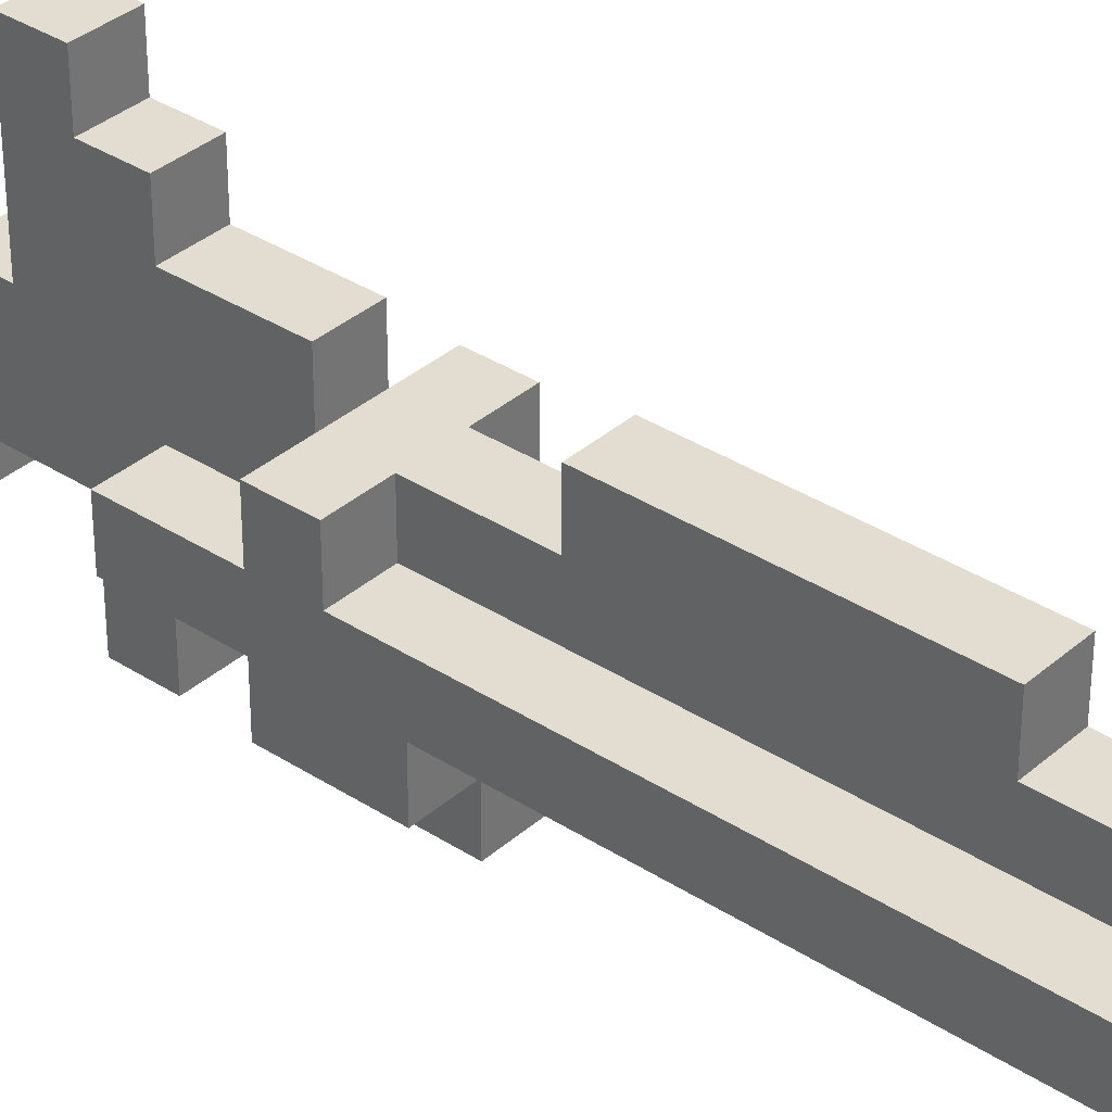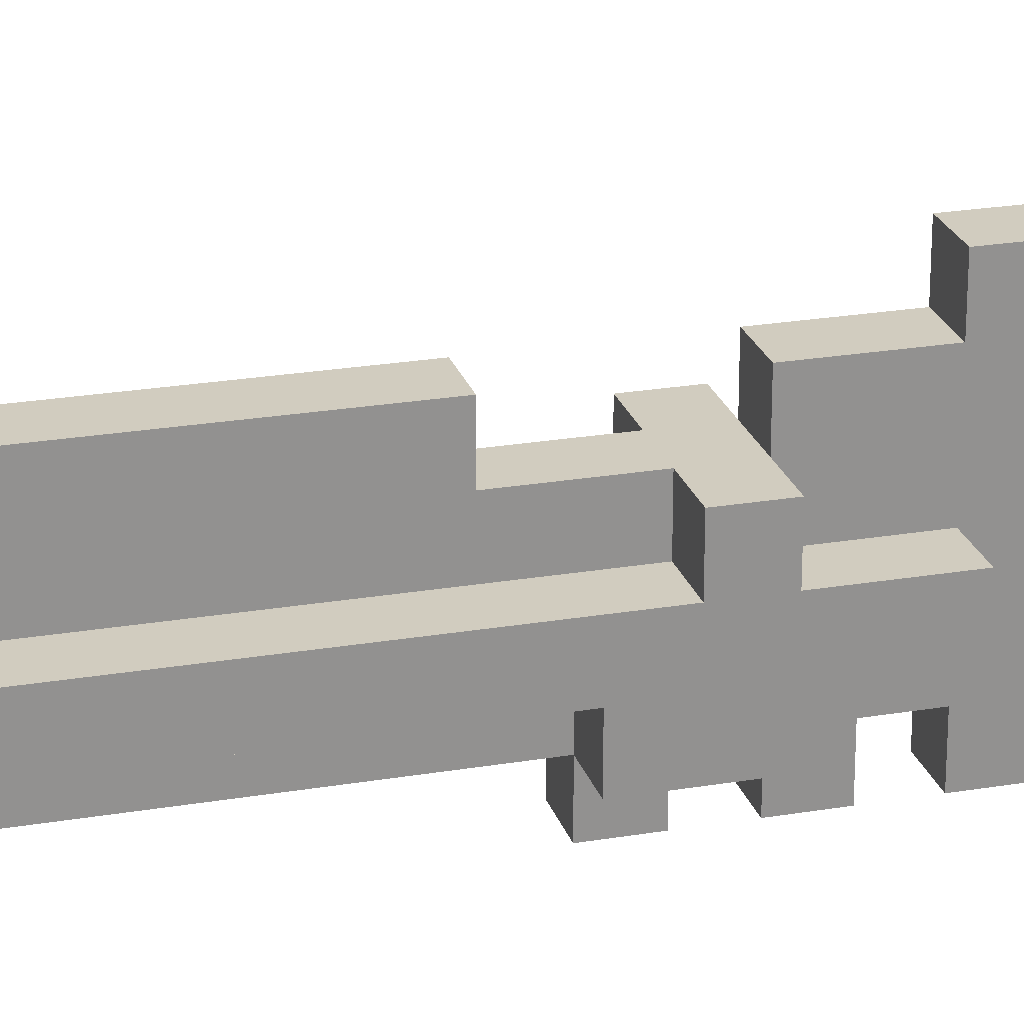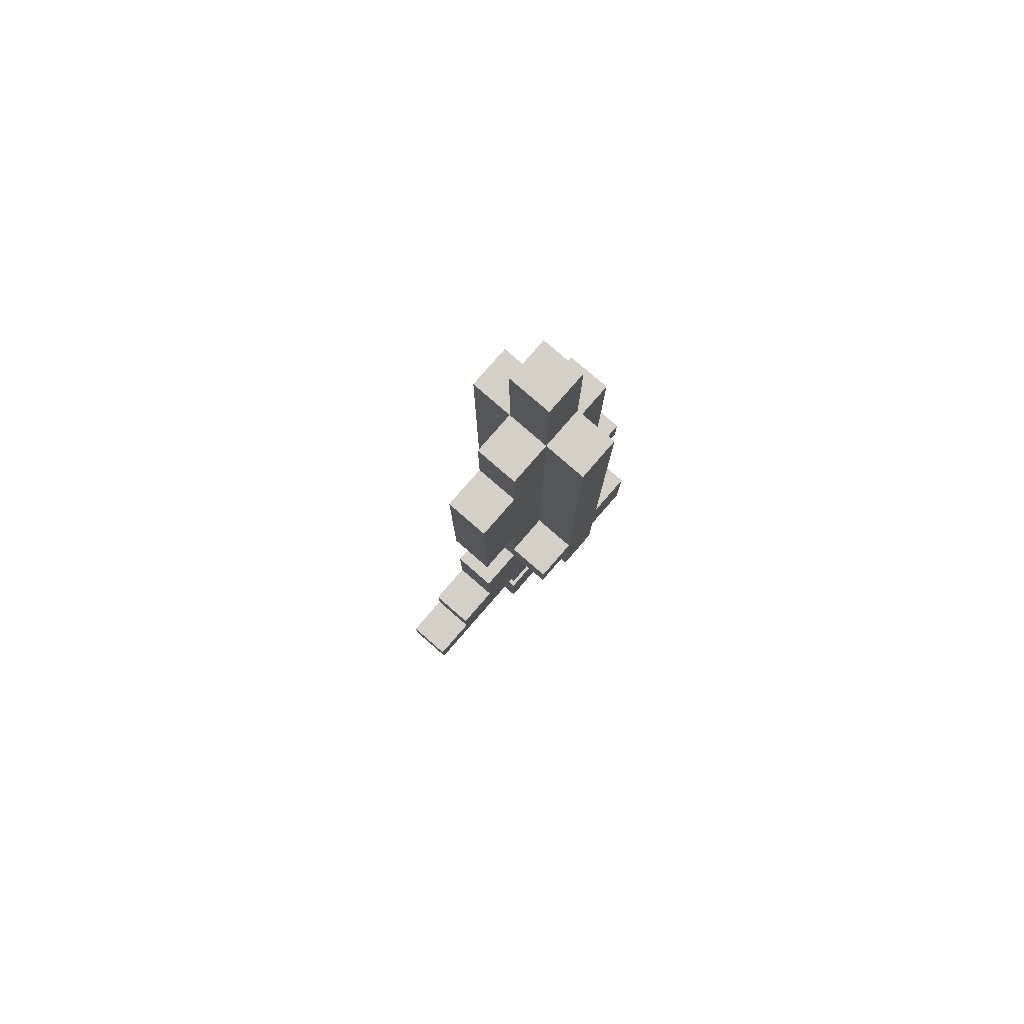
<metadata>
{"format":"obj","ext":"obj","renderer":"f3d","projection":"perspective","resolution":1024,"background":"white","views":[{"elev":35.1,"azim":130.8,"up":"+Z"},{"elev":23.8,"azim":-105.8,"up":"+Z"},{"elev":79.9,"azim":41.0,"up":"+Y"}]}
</metadata>
<code>
o
v -0.2 1 0.2
v -0.2 1 0.1
v -0.2 1.2 0.3
v -0.2 1.2 0.2
v -0.2 1.2 0.1
v -0.2 1.2 0
v -0.2 1.3 0.3
v -0.2 1.3 0.2
v -0.2 1.4 0.1
v -0.2 1.4 0
v -0.2 1.5 0.2
v -0.2 1.5 0.1
v -0.2 1.6 0.2
v -0.2 1.6 0.1
v -0.2 1.7 0.2
v -0.2 1.7 0.1
v -0.2 1.8 0.2
v -0.2 1.8 0.1
v -0.2 1.9 0.2
v -0.2 1.9 0.1
v -0.2 2 0.2
v -0.2 2 0.1
v -0.2 2.1 0.2
v -0.2 2.1 0.1
v -0.2 2.2 0.2
v -0.2 2.2 0.1
v -0.1 0.4 0.3
v -0.1 0.4 0
v -0.1 0.6 0.3
v -0.1 0.6 0.2
v -0.1 0.7 0.3
v -0.1 0.7 0.2
v -0.1 0.7 0.1
v -0.1 0.7 0
v -0.1 0.8 0.6
v -0.1 0.8 0.5
v -0.1 0.8 0.3
v -0.1 0.9 0.6
v -0.1 0.9 0.5
v -0.1 0.9 0.2
v -0.1 0.9 0.1
v -0.1 0.9 -0.1
v -0.1 1 0.5
v -0.1 1 0.4
v -0.1 1 0.3
v -0.1 1 0.2
v -0.1 1 0.1
v -0.1 1 0
v -0.1 1 -0.1
v -0.1 1.1 0.3
v -0.1 1.1 0.2
v -0.1 1.1 0
v -0.1 1.1 -0.1
v -0.1 1.2 0.4
v -0.1 1.2 0.3
v -0.1 1.2 0.2
v -0.1 1.2 0.1
v -0.1 1.2 0
v -0.1 1.2 -0.1
v -0.1 1.3 0.3
v -0.1 1.3 0.2
v -0.1 1.3 0
v -0.1 1.3 -0.1
v -0.1 1.4 0.1
v -0.1 1.4 0
v -0.1 1.4 -0.1
v -0.1 1.5 0.4
v -0.1 1.5 0.3
v -0.1 1.5 0.2
v -0.1 1.5 0.1
v -0.1 1.5 0
v -0.1 1.6 0.2
v -0.1 1.6 0.1
v -0.1 1.6 0
v -0.1 1.7 0.2
v -0.1 1.7 0.1
v -0.1 1.7 0
v -0.1 1.8 0.2
v -0.1 1.8 0.1
v -0.1 1.8 0
v -0.1 1.9 0.3
v -0.1 1.9 0.2
v -0.1 1.9 0.1
v -0.1 1.9 0
v -0.1 2 0.4
v -0.1 2 0.3
v -0.1 2 0.2
v -0.1 2 0.1
v -0.1 2 0
v -0.1 2.1 0.2
v -0.1 2.1 0.1
v -0.1 2.1 0
v -0.1 2.2 0.3
v -0.1 2.2 0.2
v -0.1 2.2 0.1
v -0.1 2.5 0.2
v -0.1 2.5 0.1
v 5.96e-08 0.4 0.3
v 5.96e-08 0.4 0
v 5.96e-08 0.6 0.3
v 5.96e-08 0.6 0.2
v 5.96e-08 0.7 0.3
v 5.96e-08 0.7 0.2
v 5.96e-08 0.7 0.1
v 5.96e-08 0.7 0
v 5.96e-08 0.8 0.6
v 5.96e-08 0.8 0.5
v 5.96e-08 0.8 0.3
v 5.96e-08 0.9 0.6
v 5.96e-08 0.9 0.5
v 5.96e-08 0.9 0.2
v 5.96e-08 0.9 0.1
v 5.96e-08 0.9 -0.1
v 5.96e-08 1 0.5
v 5.96e-08 1 0.4
v 5.96e-08 1 0.3
v 5.96e-08 1 0.2
v 5.96e-08 1 0.1
v 5.96e-08 1 0
v 5.96e-08 1 -0.1
v 5.96e-08 1.1 0.3
v 5.96e-08 1.1 0.2
v 5.96e-08 1.1 0
v 5.96e-08 1.1 -0.1
v 5.96e-08 1.2 0.4
v 5.96e-08 1.2 0.3
v 5.96e-08 1.2 0.2
v 5.96e-08 1.2 0.1
v 5.96e-08 1.2 0
v 5.96e-08 1.2 -0.1
v 5.96e-08 1.3 0.3
v 5.96e-08 1.3 0.2
v 5.96e-08 1.3 0
v 5.96e-08 1.3 -0.1
v 5.96e-08 1.4 0.1
v 5.96e-08 1.4 0
v 5.96e-08 1.4 -0.1
v 5.96e-08 1.5 0.4
v 5.96e-08 1.5 0.3
v 5.96e-08 1.5 0.2
v 5.96e-08 1.5 0.1
v 5.96e-08 1.5 0
v 5.96e-08 1.6 0.2
v 5.96e-08 1.6 0.1
v 5.96e-08 1.6 0
v 5.96e-08 1.7 0.2
v 5.96e-08 1.7 0.1
v 5.96e-08 1.7 0
v 5.96e-08 1.8 0.2
v 5.96e-08 1.8 0.1
v 5.96e-08 1.8 0
v 5.96e-08 1.9 0.3
v 5.96e-08 1.9 0.2
v 5.96e-08 1.9 0.1
v 5.96e-08 1.9 0
v 5.96e-08 2 0.4
v 5.96e-08 2 0.3
v 5.96e-08 2 0.2
v 5.96e-08 2 0.1
v 5.96e-08 2 0
v 5.96e-08 2.1 0.2
v 5.96e-08 2.1 0.1
v 5.96e-08 2.1 0
v 5.96e-08 2.2 0.3
v 5.96e-08 2.2 0.2
v 5.96e-08 2.2 0.1
v 5.96e-08 2.5 0.2
v 5.96e-08 2.5 0.1
v 0.1 1 0.2
v 0.1 1 0.1
v 0.1 1.2 0.3
v 0.1 1.2 0.2
v 0.1 1.2 0.1
v 0.1 1.2 0
v 0.1 1.3 0.3
v 0.1 1.3 0.2
v 0.1 1.4 0.1
v 0.1 1.4 0
v 0.1 1.5 0.2
v 0.1 1.5 0.1
v 0.1 1.6 0.2
v 0.1 1.6 0.1
v 0.1 1.7 0.2
v 0.1 1.7 0.1
v 0.1 1.8 0.2
v 0.1 1.8 0.1
v 0.1 1.9 0.2
v 0.1 1.9 0.1
v 0.1 2 0.2
v 0.1 2 0.1
v 0.1 2.1 0.2
v 0.1 2.1 0.1
v 0.1 2.2 0.2
v 0.1 2.2 0.1
v -0.1 0.8 0.6
v -0.1 0.9 0.6
v 5.96e-08 0.8 0.6
v 5.96e-08 0.9 0.6
v -0.1 0.9 0.5
v -0.1 1 0.5
v 5.96e-08 0.9 0.5
v 5.96e-08 1 0.5
v -0.1 1 0.4
v -0.1 1.2 0.4
v -0.1 1.5 0.4
v -0.1 2 0.4
v 5.96e-08 1 0.4
v 5.96e-08 1.2 0.4
v 5.96e-08 1.5 0.4
v 5.96e-08 2 0.4
v -0.2 1.2 0.3
v -0.2 1.3 0.3
v -0.1 0.4 0.3
v -0.1 0.6 0.3
v -0.1 0.7 0.3
v -0.1 0.8 0.3
v -0.1 1.2 0.3
v -0.1 1.3 0.3
v -0.1 1.5 0.3
v -0.1 2 0.3
v -0.1 2.2 0.3
v 5.96e-08 0.4 0.3
v 5.96e-08 0.6 0.3
v 5.96e-08 0.7 0.3
v 5.96e-08 0.8 0.3
v 5.96e-08 1.2 0.3
v 5.96e-08 1.3 0.3
v 5.96e-08 1.5 0.3
v 5.96e-08 2 0.3
v 5.96e-08 2.2 0.3
v 0.1 1.2 0.3
v 0.1 1.3 0.3
v -0.2 1 0.2
v -0.2 1.2 0.2
v -0.2 1.3 0.2
v -0.2 1.5 0.2
v -0.2 1.6 0.2
v -0.2 1.7 0.2
v -0.2 1.8 0.2
v -0.2 1.9 0.2
v -0.2 2 0.2
v -0.2 2.1 0.2
v -0.2 2.2 0.2
v -0.1 0.6 0.2
v -0.1 0.7 0.2
v -0.1 1 0.2
v -0.1 1.1 0.2
v -0.1 1.2 0.2
v -0.1 1.3 0.2
v -0.1 1.5 0.2
v -0.1 1.6 0.2
v -0.1 1.7 0.2
v -0.1 1.8 0.2
v -0.1 1.9 0.2
v -0.1 2 0.2
v -0.1 2.1 0.2
v -0.1 2.2 0.2
v -0.1 2.5 0.2
v 5.96e-08 0.6 0.2
v 5.96e-08 0.7 0.2
v 5.96e-08 1 0.2
v 5.96e-08 1.1 0.2
v 5.96e-08 1.2 0.2
v 5.96e-08 1.3 0.2
v 5.96e-08 1.5 0.2
v 5.96e-08 1.6 0.2
v 5.96e-08 1.7 0.2
v 5.96e-08 1.8 0.2
v 5.96e-08 1.9 0.2
v 5.96e-08 2 0.2
v 5.96e-08 2.1 0.2
v 5.96e-08 2.2 0.2
v 5.96e-08 2.5 0.2
v 0.1 1 0.2
v 0.1 1.2 0.2
v 0.1 1.3 0.2
v 0.1 1.5 0.2
v 0.1 1.6 0.2
v 0.1 1.7 0.2
v 0.1 1.8 0.2
v 0.1 1.9 0.2
v 0.1 2 0.2
v 0.1 2.1 0.2
v 0.1 2.2 0.2
v -0.2 1 0.1
v -0.2 1.2 0.1
v -0.2 1.4 0.1
v -0.2 1.5 0.1
v -0.2 1.6 0.1
v -0.2 1.7 0.1
v -0.2 1.8 0.1
v -0.2 1.9 0.1
v -0.2 2 0.1
v -0.2 2.1 0.1
v -0.2 2.2 0.1
v -0.1 0.7 0.1
v -0.1 0.9 0.1
v -0.1 1 0.1
v -0.1 1.2 0.1
v -0.1 1.4 0.1
v -0.1 1.5 0.1
v -0.1 1.6 0.1
v -0.1 1.7 0.1
v -0.1 1.8 0.1
v -0.1 1.9 0.1
v -0.1 2 0.1
v -0.1 2.1 0.1
v -0.1 2.2 0.1
v -0.1 2.5 0.1
v 5.96e-08 0.7 0.1
v 5.96e-08 0.9 0.1
v 5.96e-08 1 0.1
v 5.96e-08 1.2 0.1
v 5.96e-08 1.4 0.1
v 5.96e-08 1.5 0.1
v 5.96e-08 1.6 0.1
v 5.96e-08 1.7 0.1
v 5.96e-08 1.8 0.1
v 5.96e-08 1.9 0.1
v 5.96e-08 2 0.1
v 5.96e-08 2.1 0.1
v 5.96e-08 2.2 0.1
v 5.96e-08 2.5 0.1
v 0.1 1 0.1
v 0.1 1.2 0.1
v 0.1 1.4 0.1
v 0.1 1.5 0.1
v 0.1 1.6 0.1
v 0.1 1.7 0.1
v 0.1 1.8 0.1
v 0.1 1.9 0.1
v 0.1 2 0.1
v 0.1 2.1 0.1
v 0.1 2.2 0.1
v -0.2 1.2 0
v -0.2 1.4 0
v -0.1 0.4 0
v -0.1 0.7 0
v -0.1 1 0
v -0.1 1.1 0
v -0.1 1.2 0
v -0.1 1.3 0
v -0.1 1.4 0
v -0.1 1.5 0
v -0.1 1.6 0
v -0.1 1.7 0
v -0.1 1.8 0
v -0.1 1.9 0
v -0.1 2 0
v -0.1 2.1 0
v 5.96e-08 0.4 0
v 5.96e-08 0.7 0
v 5.96e-08 1 0
v 5.96e-08 1.1 0
v 5.96e-08 1.2 0
v 5.96e-08 1.3 0
v 5.96e-08 1.4 0
v 5.96e-08 1.5 0
v 5.96e-08 1.6 0
v 5.96e-08 1.7 0
v 5.96e-08 1.8 0
v 5.96e-08 1.9 0
v 5.96e-08 2 0
v 5.96e-08 2.1 0
v 0.1 1.2 0
v 0.1 1.4 0
v -0.1 0.9 -0.1
v -0.1 1 -0.1
v -0.1 1.1 -0.1
v -0.1 1.2 -0.1
v -0.1 1.3 -0.1
v -0.1 1.4 -0.1
v 5.96e-08 0.9 -0.1
v 5.96e-08 1 -0.1
v 5.96e-08 1.1 -0.1
v 5.96e-08 1.2 -0.1
v 5.96e-08 1.3 -0.1
v 5.96e-08 1.4 -0.1
v -0.1 0.4 0.3
v 5.96e-08 0.4 0.3
v -0.1 0.4 0
v 5.96e-08 0.4 0
v -0.1 0.7 0.3
v 5.96e-08 0.7 0.3
v -0.1 0.7 0.2
v 5.96e-08 0.7 0.2
v -0.1 0.8 0.6
v 5.96e-08 0.8 0.6
v -0.1 0.8 0.5
v 5.96e-08 0.8 0.5
v -0.1 0.8 0.3
v 5.96e-08 0.8 0.3
v -0.1 0.9 0.1
v 5.96e-08 0.9 0.1
v -0.1 0.9 -0.1
v 5.96e-08 0.9 -0.1
v -0.2 1 0.2
v -0.1 1 0.2
v 5.96e-08 1 0.2
v 0.1 1 0.2
v -0.2 1 0.1
v -0.1 1 0.1
v 5.96e-08 1 0.1
v 0.1 1 0.1
v -0.1 1.1 0
v 5.96e-08 1.1 0
v -0.1 1.1 -0.1
v 5.96e-08 1.1 -0.1
v -0.2 1.2 0.3
v -0.1 1.2 0.3
v 5.96e-08 1.2 0.3
v 0.1 1.2 0.3
v -0.2 1.2 0.2
v -0.1 1.2 0.2
v 5.96e-08 1.2 0.2
v 0.1 1.2 0.2
v -0.2 1.2 0.1
v -0.1 1.2 0.1
v 5.96e-08 1.2 0.1
v 0.1 1.2 0.1
v -0.2 1.2 0
v -0.1 1.2 0
v 5.96e-08 1.2 0
v 0.1 1.2 0
v -0.1 1.3 0
v 5.96e-08 1.3 0
v -0.1 1.3 -0.1
v 5.96e-08 1.3 -0.1
v -0.1 1.5 0.4
v 5.96e-08 1.5 0.4
v -0.1 1.5 0.3
v 5.96e-08 1.5 0.3
v -0.1 0.6 0.3
v 5.96e-08 0.6 0.3
v -0.1 0.6 0.2
v 5.96e-08 0.6 0.2
v -0.1 0.7 0.1
v 5.96e-08 0.7 0.1
v -0.1 0.7 0
v 5.96e-08 0.7 0
v -0.1 0.9 0.6
v 5.96e-08 0.9 0.6
v -0.1 0.9 0.5
v 5.96e-08 0.9 0.5
v -0.1 1 0.5
v 5.96e-08 1 0.5
v -0.1 1 0.4
v 5.96e-08 1 0.4
v -0.1 1 0
v 5.96e-08 1 0
v -0.1 1 -0.1
v 5.96e-08 1 -0.1
v -0.1 1.2 0.4
v 5.96e-08 1.2 0.4
v -0.1 1.2 0.3
v 5.96e-08 1.2 0.3
v -0.1 1.2 0
v 5.96e-08 1.2 0
v -0.1 1.2 -0.1
v 5.96e-08 1.2 -0.1
v -0.2 1.3 0.3
v -0.1 1.3 0.3
v 5.96e-08 1.3 0.3
v 0.1 1.3 0.3
v -0.2 1.3 0.2
v -0.1 1.3 0.2
v 5.96e-08 1.3 0.2
v 0.1 1.3 0.2
v -0.2 1.4 0.1
v -0.1 1.4 0.1
v 5.96e-08 1.4 0.1
v 0.1 1.4 0.1
v -0.2 1.4 0
v -0.1 1.4 0
v 5.96e-08 1.4 0
v 0.1 1.4 0
v -0.1 1.4 -0.1
v 5.96e-08 1.4 -0.1
v -0.1 2 0.4
v 5.96e-08 2 0.4
v -0.1 2 0.3
v 5.96e-08 2 0.3
v -0.1 2.1 0.1
v 5.96e-08 2.1 0.1
v -0.1 2.1 0
v 5.96e-08 2.1 0
v -0.1 2.2 0.3
v 5.96e-08 2.2 0.3
v -0.2 2.2 0.2
v -0.1 2.2 0.2
v 5.96e-08 2.2 0.2
v 0.1 2.2 0.2
v -0.2 2.2 0.1
v -0.1 2.2 0.1
v 5.96e-08 2.2 0.1
v 0.1 2.2 0.1
v -0.1 2.5 0.2
v 5.96e-08 2.5 0.2
v -0.1 2.5 0.1
v 5.96e-08 2.5 0.1
f 4 2 1
f 5 2 4
f 7 4 3
f 7 6 5
f 7 5 4
f 8 6 7
f 9 6 8
f 10 6 9
f 11 9 8
f 12 9 11
f 13 12 11
f 14 12 13
f 15 14 13
f 16 14 15
f 17 16 15
f 18 16 17
f 19 18 17
f 20 18 19
f 21 20 19
f 22 20 21
f 23 22 21
f 24 22 23
f 25 24 23
f 26 24 25
f 29 28 27
f 30 28 29
f 32 28 30
f 33 28 32
f 34 28 33
f 37 32 31
f 37 33 32
f 38 36 35
f 39 37 36
f 39 36 38
f 40 33 37
f 40 37 39
f 41 33 40
f 43 40 39
f 44 40 43
f 45 40 44
f 46 41 40
f 46 40 45
f 46 42 41
f 47 42 46
f 48 42 47
f 49 42 48
f 50 45 44
f 50 46 45
f 51 46 50
f 52 48 47
f 54 51 50
f 54 50 44
f 55 51 54
f 56 51 55
f 57 53 52
f 57 52 47
f 58 53 57
f 59 53 58
f 65 63 62
f 66 63 65
f 68 61 60
f 69 61 68
f 70 65 64
f 71 65 70
f 72 69 68
f 73 71 70
f 74 71 73
f 75 72 68
f 76 74 73
f 77 74 76
f 78 75 68
f 79 77 76
f 80 77 79
f 81 68 67
f 81 78 68
f 82 78 81
f 83 80 79
f 84 80 83
f 85 82 81
f 85 81 67
f 86 82 85
f 87 82 86
f 88 84 83
f 89 84 88
f 90 87 86
f 91 89 88
f 92 89 91
f 93 90 86
f 94 90 93
f 96 95 94
f 97 95 96
f 98 99 100
f 100 99 101
f 101 99 103
f 103 99 104
f 104 99 105
f 102 103 108
f 103 104 108
f 106 107 109
f 107 108 110
f 109 107 110
f 108 104 111
f 110 108 111
f 111 104 112
f 110 111 114
f 114 111 115
f 115 111 116
f 111 112 117
f 116 111 117
f 112 113 117
f 117 113 118
f 118 113 119
f 119 113 120
f 115 116 121
f 116 117 121
f 121 117 122
f 118 119 123
f 121 122 125
f 115 121 125
f 125 122 126
f 126 122 127
f 123 124 128
f 118 123 128
f 128 124 129
f 129 124 130
f 133 134 136
f 136 134 137
f 131 132 139
f 139 132 140
f 135 136 141
f 141 136 142
f 139 140 143
f 141 142 144
f 144 142 145
f 139 143 146
f 144 145 147
f 147 145 148
f 139 146 149
f 147 148 150
f 150 148 151
f 138 139 152
f 139 149 152
f 152 149 153
f 150 151 154
f 154 151 155
f 152 153 156
f 138 152 156
f 156 153 157
f 157 153 158
f 154 155 159
f 159 155 160
f 157 158 161
f 159 160 162
f 162 160 163
f 157 161 164
f 164 161 165
f 165 166 167
f 167 166 168
f 169 170 172
f 172 170 173
f 171 172 175
f 173 174 175
f 172 173 175
f 175 174 176
f 176 174 177
f 177 174 178
f 176 177 179
f 179 177 180
f 179 180 181
f 181 180 182
f 181 182 183
f 183 182 184
f 183 184 185
f 185 184 186
f 185 186 187
f 187 186 188
f 187 188 189
f 189 188 190
f 189 190 191
f 191 190 192
f 191 192 193
f 193 192 194
f 197 196 195
f 198 196 197
f 201 200 199
f 202 200 201
f 207 204 203
f 208 204 207
f 209 206 205
f 210 206 209
f 217 212 211
f 218 212 217
f 222 214 213
f 223 214 222
f 224 216 215
f 225 216 224
f 226 218 217
f 226 219 218
f 227 219 226
f 228 219 227
f 229 221 220
f 230 221 229
f 231 227 226
f 232 227 231
f 246 234 233
f 247 234 246
f 248 234 247
f 249 236 235
f 250 237 236
f 250 236 249
f 251 238 237
f 251 237 250
f 252 239 238
f 252 238 251
f 253 240 239
f 253 239 252
f 254 241 240
f 254 240 253
f 255 242 241
f 255 241 254
f 256 243 242
f 256 242 255
f 257 243 256
f 259 245 244
f 260 245 259
f 272 258 257
f 273 258 272
f 274 262 261
f 274 263 262
f 275 263 274
f 276 265 264
f 277 266 265
f 277 265 276
f 278 267 266
f 278 266 277
f 279 268 267
f 279 267 278
f 280 269 268
f 280 268 279
f 281 270 269
f 281 269 280
f 282 271 270
f 282 270 281
f 283 272 271
f 283 271 282
f 284 272 283
f 285 286 298
f 298 286 299
f 287 288 300
f 288 289 301
f 300 288 301
f 289 290 302
f 301 289 302
f 290 291 303
f 302 290 303
f 291 292 304
f 303 291 304
f 292 293 305
f 304 292 305
f 293 294 306
f 305 293 306
f 294 295 307
f 306 294 307
f 307 295 308
f 296 297 310
f 310 297 311
f 308 309 321
f 307 308 321
f 321 309 322
f 322 309 323
f 312 313 324
f 324 313 325
f 314 315 326
f 315 316 327
f 326 315 327
f 316 317 328
f 327 316 328
f 317 318 329
f 328 317 329
f 318 319 330
f 329 318 330
f 319 320 331
f 330 319 331
f 320 321 332
f 331 320 332
f 321 322 333
f 332 321 333
f 333 322 334
f 335 336 341
f 341 336 342
f 342 336 343
f 337 338 351
f 351 338 352
f 339 340 353
f 353 340 354
f 341 342 355
f 355 342 356
f 343 344 357
f 344 345 358
f 357 344 358
f 345 346 359
f 358 345 359
f 346 347 360
f 359 346 360
f 347 348 361
f 360 347 361
f 348 349 362
f 361 348 362
f 349 350 363
f 362 349 363
f 363 350 364
f 355 356 365
f 356 357 365
f 365 357 366
f 367 368 373
f 373 368 374
f 369 370 375
f 375 370 376
f 371 372 377
f 377 372 378
f 381 380 379
f 382 380 381
f 385 384 383
f 386 384 385
f 389 388 387
f 390 388 389
f 391 390 389
f 392 390 391
f 395 394 393
f 396 394 395
f 401 398 397
f 402 398 401
f 403 400 399
f 404 400 403
f 407 406 405
f 408 406 407
f 413 410 409
f 414 410 413
f 415 412 411
f 416 412 415
f 421 418 417
f 422 418 421
f 423 420 419
f 424 420 423
f 427 426 425
f 428 426 427
f 431 430 429
f 432 430 431
f 433 434 435
f 435 434 436
f 437 438 439
f 439 438 440
f 441 442 443
f 443 442 444
f 445 446 447
f 447 446 448
f 449 450 451
f 451 450 452
f 453 454 455
f 455 454 456
f 457 458 459
f 459 458 460
f 461 462 465
f 465 462 466
f 463 464 467
f 467 464 468
f 469 470 473
f 473 470 474
f 471 472 475
f 475 472 476
f 474 475 477
f 477 475 478
f 479 480 481
f 481 480 482
f 483 484 485
f 485 484 486
f 487 488 490
f 490 488 491
f 489 490 493
f 493 490 494
f 491 492 495
f 495 492 496
f 497 498 499
f 499 498 500

</code>
